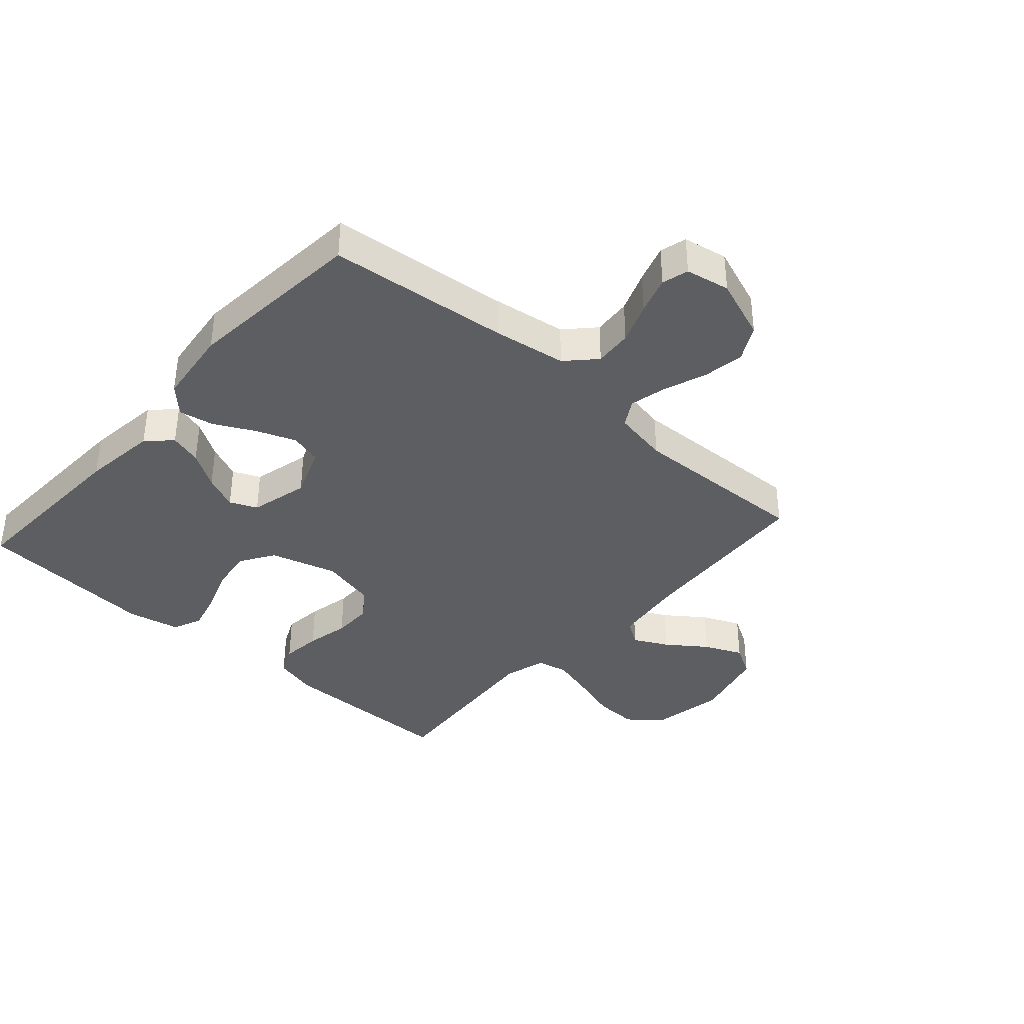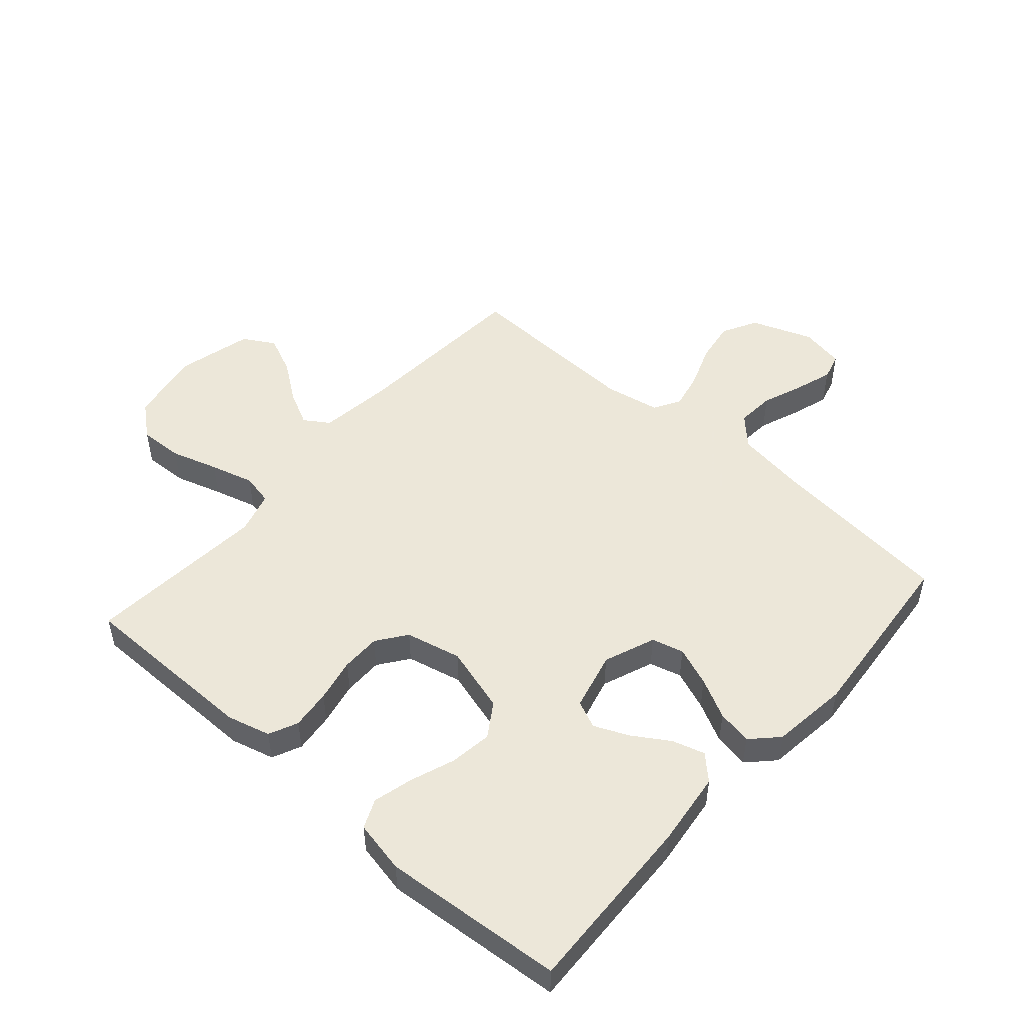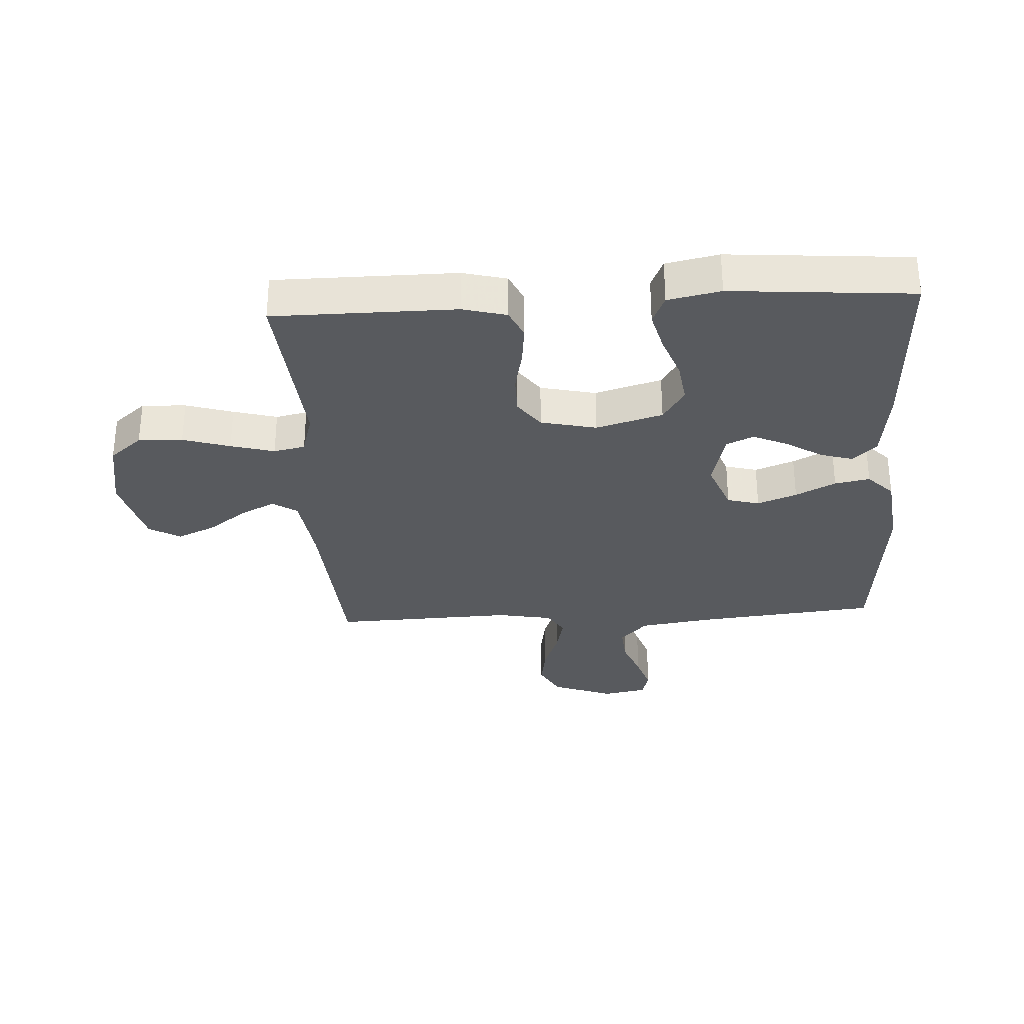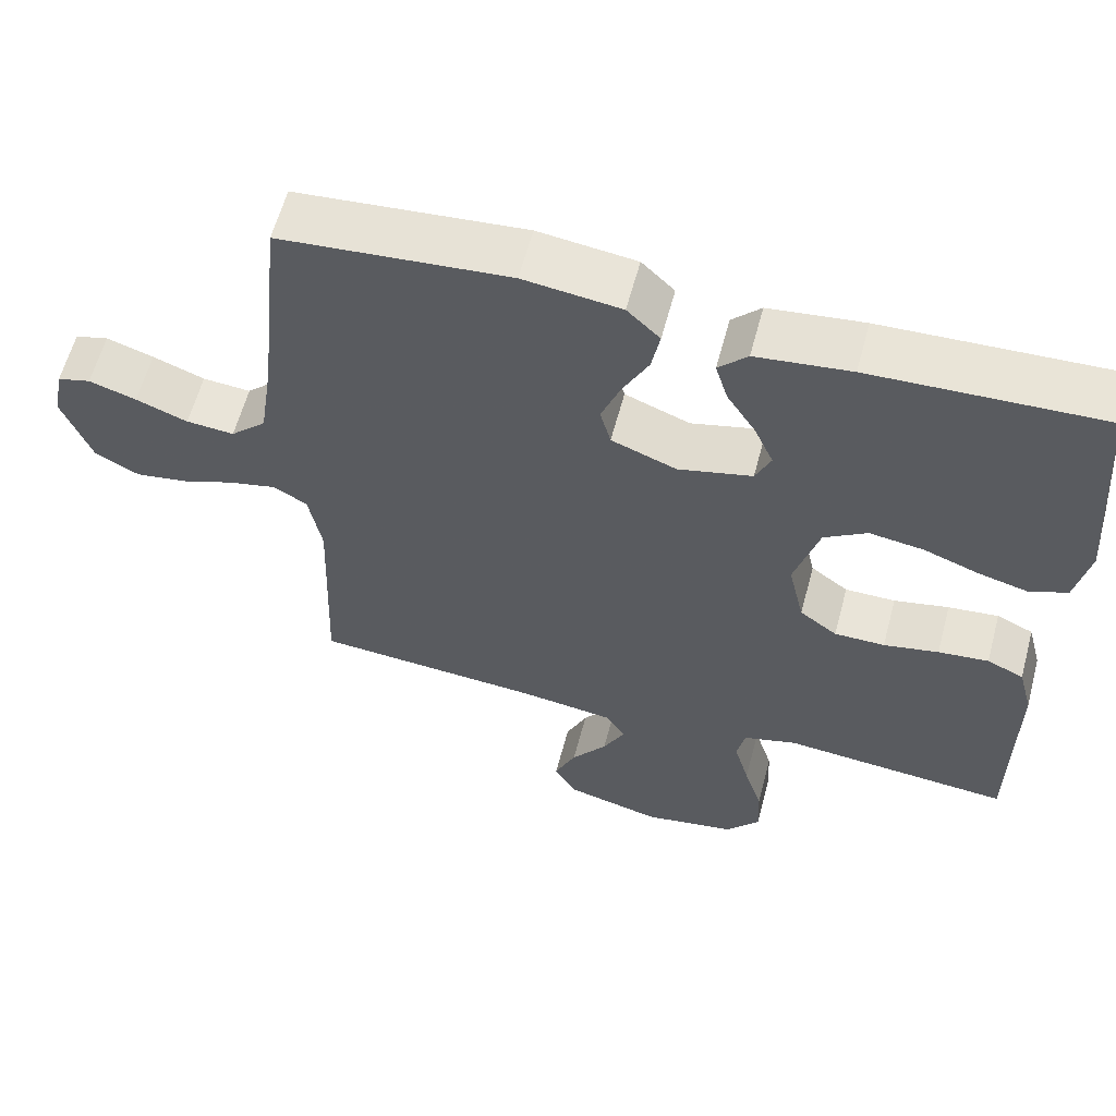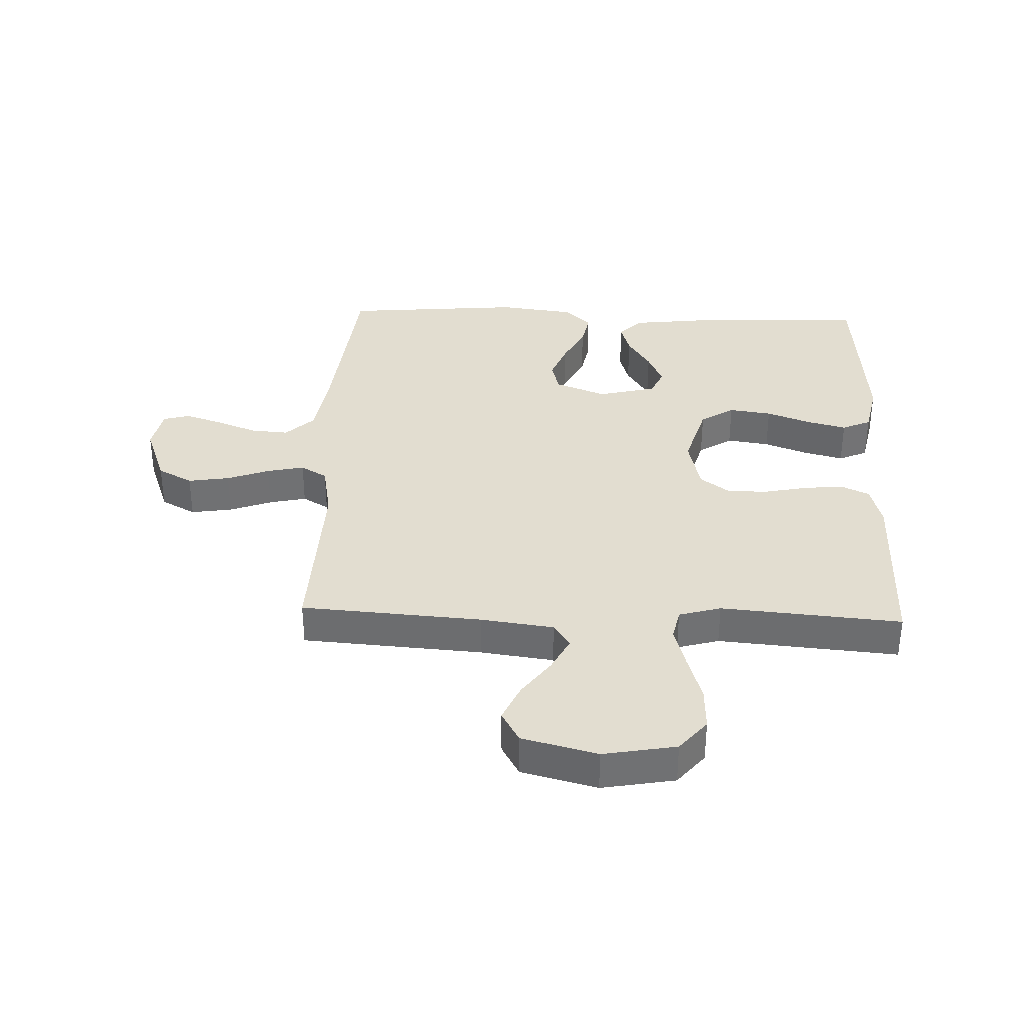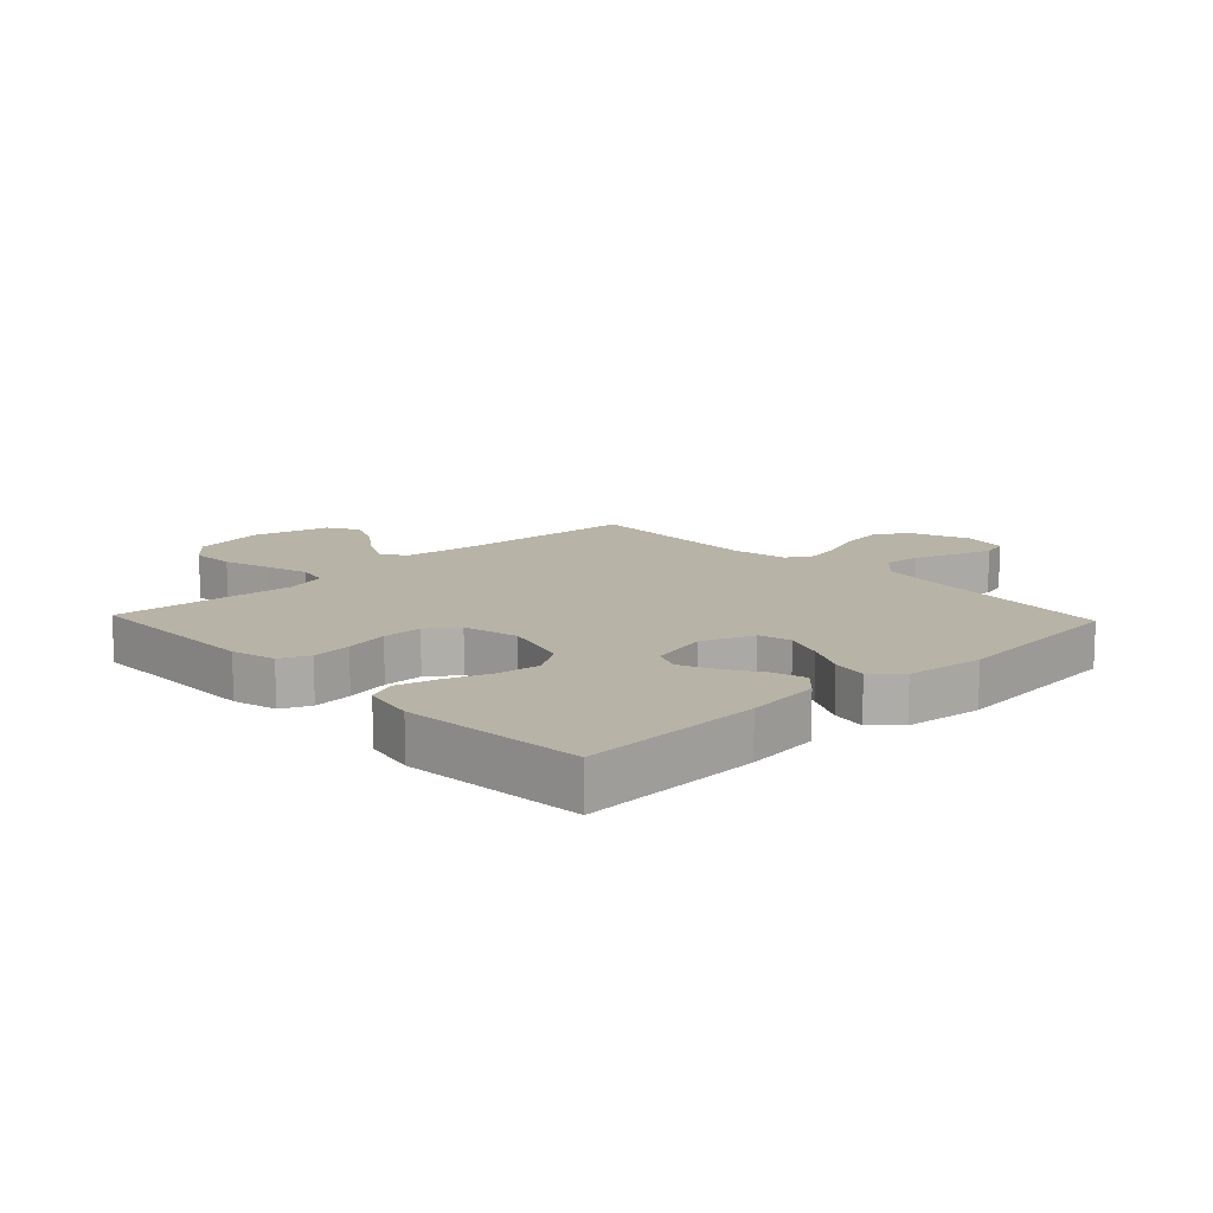
<metadata>
{"format":"obj","ext":"obj","renderer":"f3d","projection":"perspective","resolution":1024,"background":"white","views":[{"elev":-37.7,"azim":48.3,"up":"+Y"},{"elev":50.2,"azim":-48.7,"up":"+Y"},{"elev":-31.1,"azim":-86.7,"up":"+Y"},{"elev":60.2,"azim":-165.1,"up":"+Z"},{"elev":35.2,"azim":-177.8,"up":"+Y"},{"elev":12.9,"azim":-43.5,"up":"+Y"}]}
</metadata>
<code>
v -0.5 0.07 -0.5
v -0.501 0.07 -0.2
v -0.482 0.07 -0.128
v -0.434 0.07 -0.106
v -0.368 0.07 -0.113
v -0.296 0.07 -0.128
v -0.23 0.07 -0.128
v -0.181 0.07 -0.092
v -0.16 0.07 0
v -0.192 0.07 0.11
v -0.248 0.07 0.146
v -0.319 0.07 0.136
v -0.392 0.07 0.109
v -0.458 0.07 0.092
v -0.506 0.07 0.113
v -0.524 0.07 0.2
v -0.5 0.07 0.5
v -0.2 0.07 0.488
v -0.076 0.07 0.473
v -0.038 0.07 0.434
v -0.054 0.07 0.38
v -0.092 0.07 0.32
v -0.117 0.07 0.263
v -0.097 0.07 0.218
v 0 0.07 0.194
v 0.085 0.07 0.227
v 0.099 0.07 0.28
v 0.074 0.07 0.345
v 0.04 0.07 0.411
v 0.029 0.07 0.469
v 0.072 0.07 0.511
v 0.2 0.07 0.527
v 0.5 0.07 0.5
v 0.531 0.07 0.2
v 0.549 0.07 0.079
v 0.596 0.07 0.034
v 0.659 0.07 0.039
v 0.727 0.07 0.065
v 0.789 0.07 0.085
v 0.833 0.07 0.073
v 0.847 0.07 0
v 0.809 0.07 -0.102
v 0.751 0.07 -0.133
v 0.682 0.07 -0.122
v 0.612 0.07 -0.096
v 0.55 0.07 -0.082
v 0.506 0.07 -0.108
v 0.489 0.07 -0.2
v 0.5 0.07 -0.5
v 0.2 0.07 -0.521
v 0.078 0.07 -0.537
v 0.051 0.07 -0.578
v 0.08 0.07 -0.635
v 0.127 0.07 -0.699
v 0.155 0.07 -0.762
v 0.125 0.07 -0.814
v 0 0.07 -0.846
v -0.121 0.07 -0.824
v -0.166 0.07 -0.77
v -0.163 0.07 -0.697
v -0.139 0.07 -0.619
v -0.119 0.07 -0.547
v -0.13 0.07 -0.495
v -0.2 0.07 -0.475
v -0.5 0 -0.5
v -0.501 0 -0.2
v -0.482 0 -0.128
v -0.434 0 -0.106
v -0.368 0 -0.113
v -0.296 0 -0.128
v -0.23 0 -0.128
v -0.181 0 -0.092
v -0.16 0 0
v -0.192 0 0.11
v -0.248 0 0.146
v -0.319 0 0.136
v -0.392 0 0.109
v -0.458 0 0.092
v -0.506 0 0.113
v -0.524 0 0.2
v -0.5 0 0.5
v -0.2 0 0.488
v -0.076 0 0.473
v -0.038 0 0.434
v -0.054 0 0.38
v -0.092 0 0.32
v -0.117 0 0.263
v -0.097 0 0.218
v 0 0 0.194
v 0.085 0 0.227
v 0.099 0 0.28
v 0.074 0 0.345
v 0.04 0 0.411
v 0.029 0 0.469
v 0.072 0 0.511
v 0.2 0 0.527
v 0.5 0 0.5
v 0.531 0 0.2
v 0.549 0 0.079
v 0.596 0 0.034
v 0.659 0 0.039
v 0.727 0 0.065
v 0.789 0 0.085
v 0.833 0 0.073
v 0.847 0 0
v 0.809 0 -0.102
v 0.751 0 -0.133
v 0.682 0 -0.122
v 0.612 0 -0.096
v 0.55 0 -0.082
v 0.506 0 -0.108
v 0.489 0 -0.2
v 0.5 0 -0.5
v 0.2 0 -0.521
v 0.078 0 -0.537
v 0.051 0 -0.578
v 0.08 0 -0.635
v 0.127 0 -0.699
v 0.155 0 -0.762
v 0.125 0 -0.814
v 0 0 -0.846
v -0.121 0 -0.824
v -0.166 0 -0.77
v -0.163 0 -0.697
v -0.139 0 -0.619
v -0.119 0 -0.547
v -0.13 0 -0.495
v -0.2 0 -0.475
f 58 59 60 61
f 58 61 62
f 57 58 62
f 56 57 62 63
f 53 54 55 56
f 52 53 56 63
f 48 49 50
f 47 48 50 51
f 42 43 44 45
f 42 45 46
f 41 42 46
f 40 41 46
f 37 38 39 40
f 37 40 46
f 36 37 46 47
f 31 32 33 34
f 31 34 35
f 28 29 30 31
f 27 28 31 35
f 26 27 35 36
f 19 20 21 22
f 19 22 23
f 18 19 23
f 17 18 23
f 16 17 23 24
f 12 13 14 15
f 11 12 15 16
f 3 4 5 6
f 1 2 3 6
f 64 1 6 7
f 63 64 7 8
f 51 52 63 8
f 47 51 8 9
f 25 26 36 47
f 25 47 9 10
f 11 16 24 25
f 10 11 25
f 125 124 123 122
f 126 125 122
f 126 122 121
f 127 126 121 120
f 120 119 118 117
f 127 120 117 116
f 114 113 112
f 115 114 112 111
f 109 108 107 106
f 110 109 106
f 110 106 105
f 110 105 104
f 104 103 102 101
f 110 104 101
f 111 110 101 100
f 98 97 96 95
f 99 98 95
f 95 94 93 92
f 99 95 92 91
f 100 99 91 90
f 86 85 84 83
f 87 86 83
f 87 83 82
f 87 82 81
f 88 87 81 80
f 79 78 77 76
f 80 79 76 75
f 70 69 68 67
f 70 67 66 65
f 71 70 65 128
f 72 71 128 127
f 72 127 116 115
f 73 72 115 111
f 111 100 90 89
f 74 73 111 89
f 89 88 80 75
f 89 75 74
f 1 65 66 2
f 2 66 67 3
f 3 67 68 4
f 4 68 69 5
f 5 69 70 6
f 6 70 71 7
f 7 71 72 8
f 8 72 73 9
f 9 73 74 10
f 10 74 75 11
f 11 75 76 12
f 12 76 77 13
f 13 77 78 14
f 14 78 79 15
f 15 79 80 16
f 16 80 81 17
f 17 81 82 18
f 18 82 83 19
f 19 83 84 20
f 20 84 85 21
f 21 85 86 22
f 22 86 87 23
f 23 87 88 24
f 24 88 89 25
f 25 89 90 26
f 26 90 91 27
f 27 91 92 28
f 28 92 93 29
f 29 93 94 30
f 30 94 95 31
f 31 95 96 32
f 32 96 97 33
f 33 97 98 34
f 34 98 99 35
f 35 99 100 36
f 36 100 101 37
f 37 101 102 38
f 38 102 103 39
f 39 103 104 40
f 40 104 105 41
f 41 105 106 42
f 42 106 107 43
f 43 107 108 44
f 44 108 109 45
f 45 109 110 46
f 46 110 111 47
f 47 111 112 48
f 48 112 113 49
f 49 113 114 50
f 50 114 115 51
f 51 115 116 52
f 52 116 117 53
f 53 117 118 54
f 54 118 119 55
f 55 119 120 56
f 56 120 121 57
f 57 121 122 58
f 58 122 123 59
f 59 123 124 60
f 60 124 125 61
f 61 125 126 62
f 62 126 127 63
f 63 127 128 64
f 64 128 65 1

</code>
